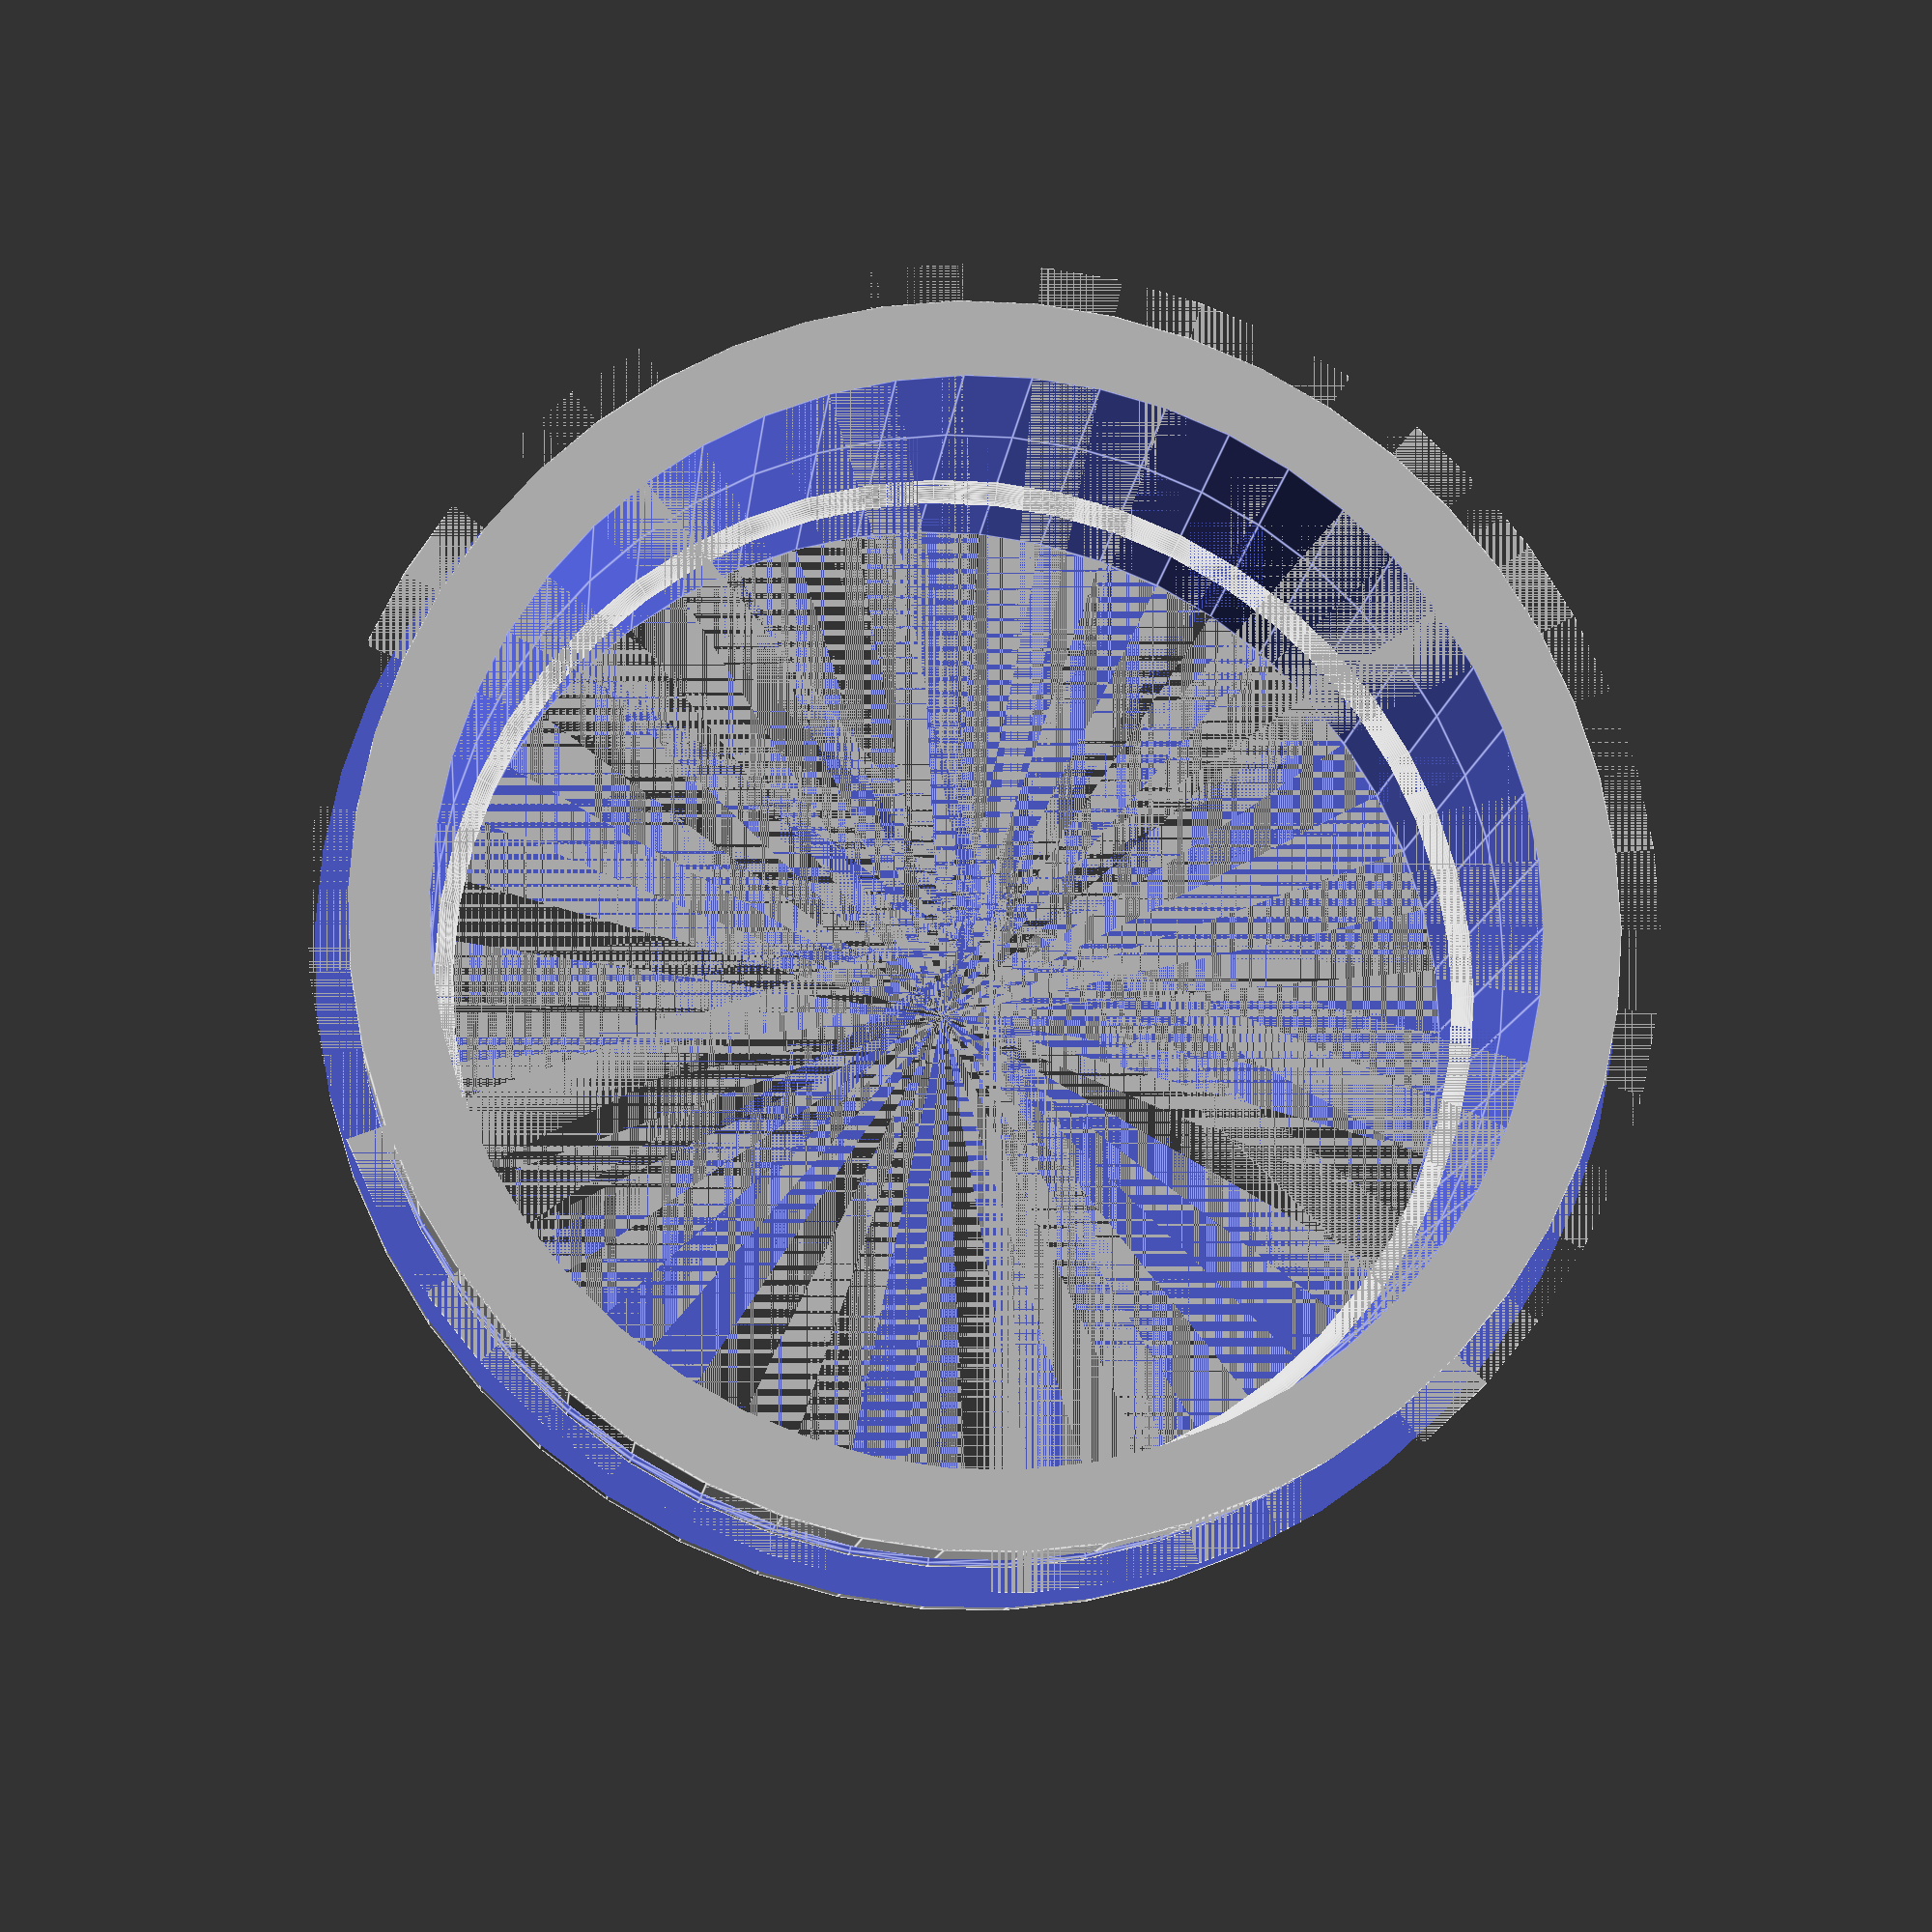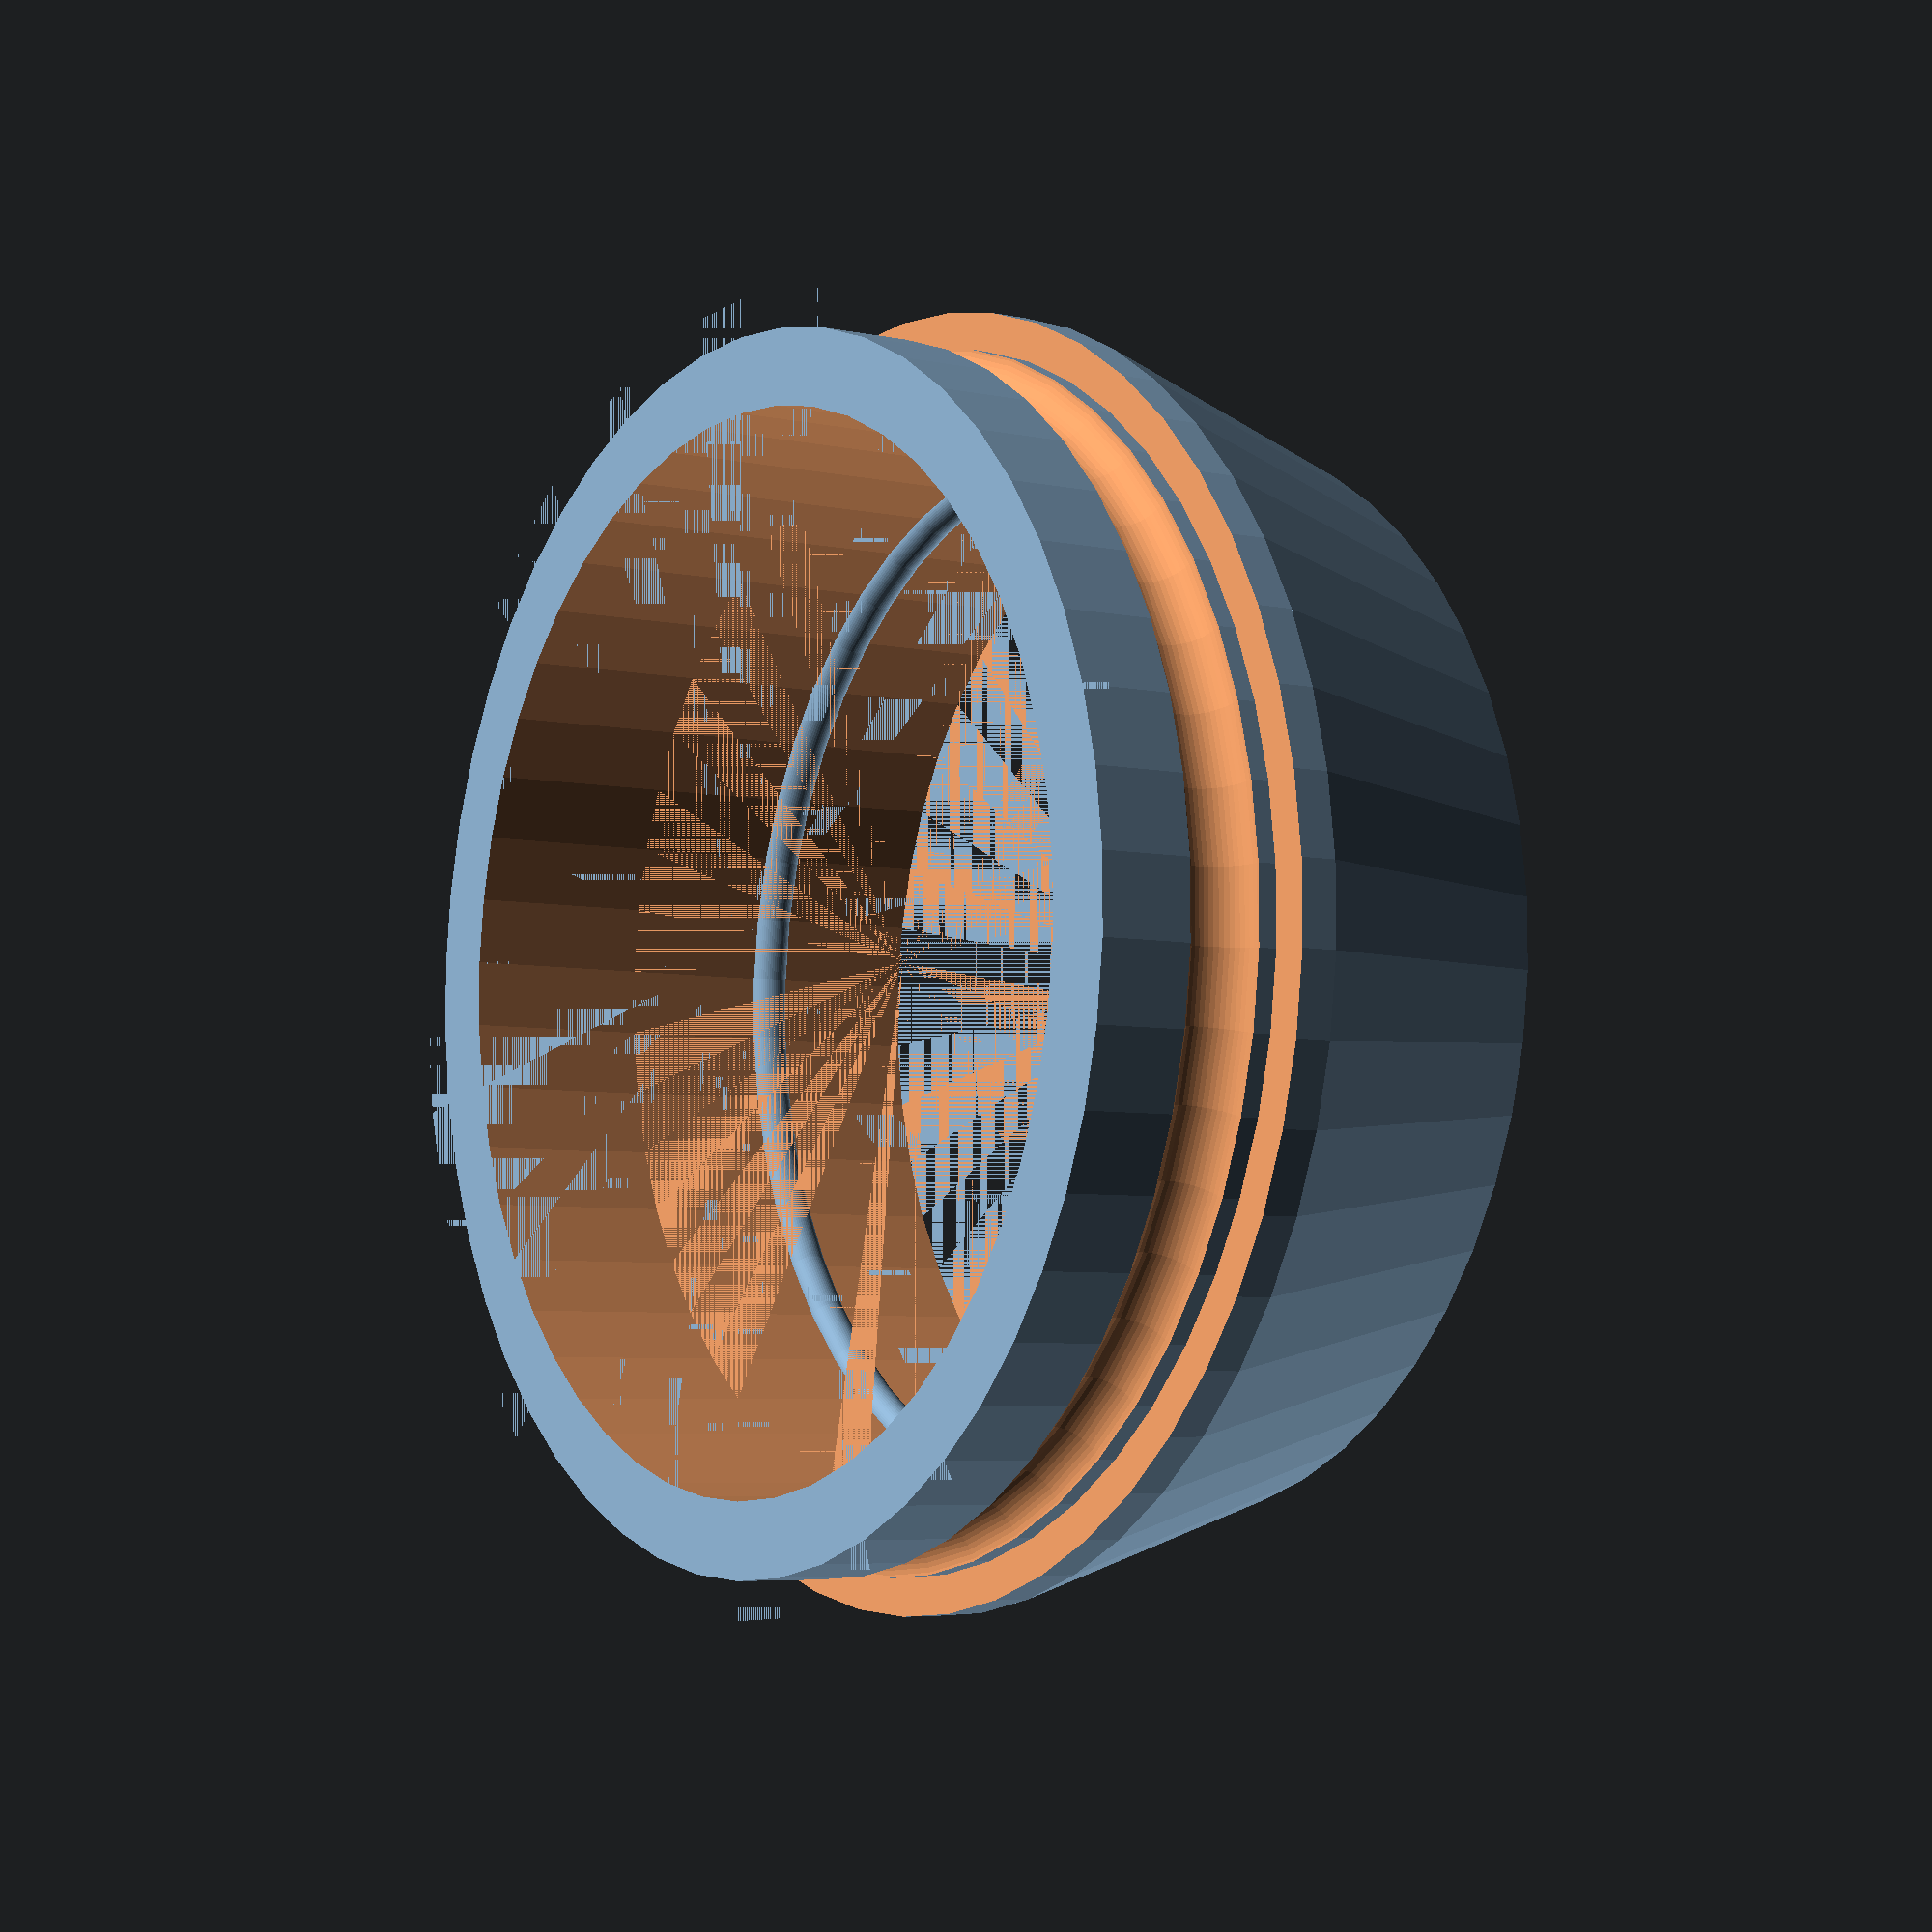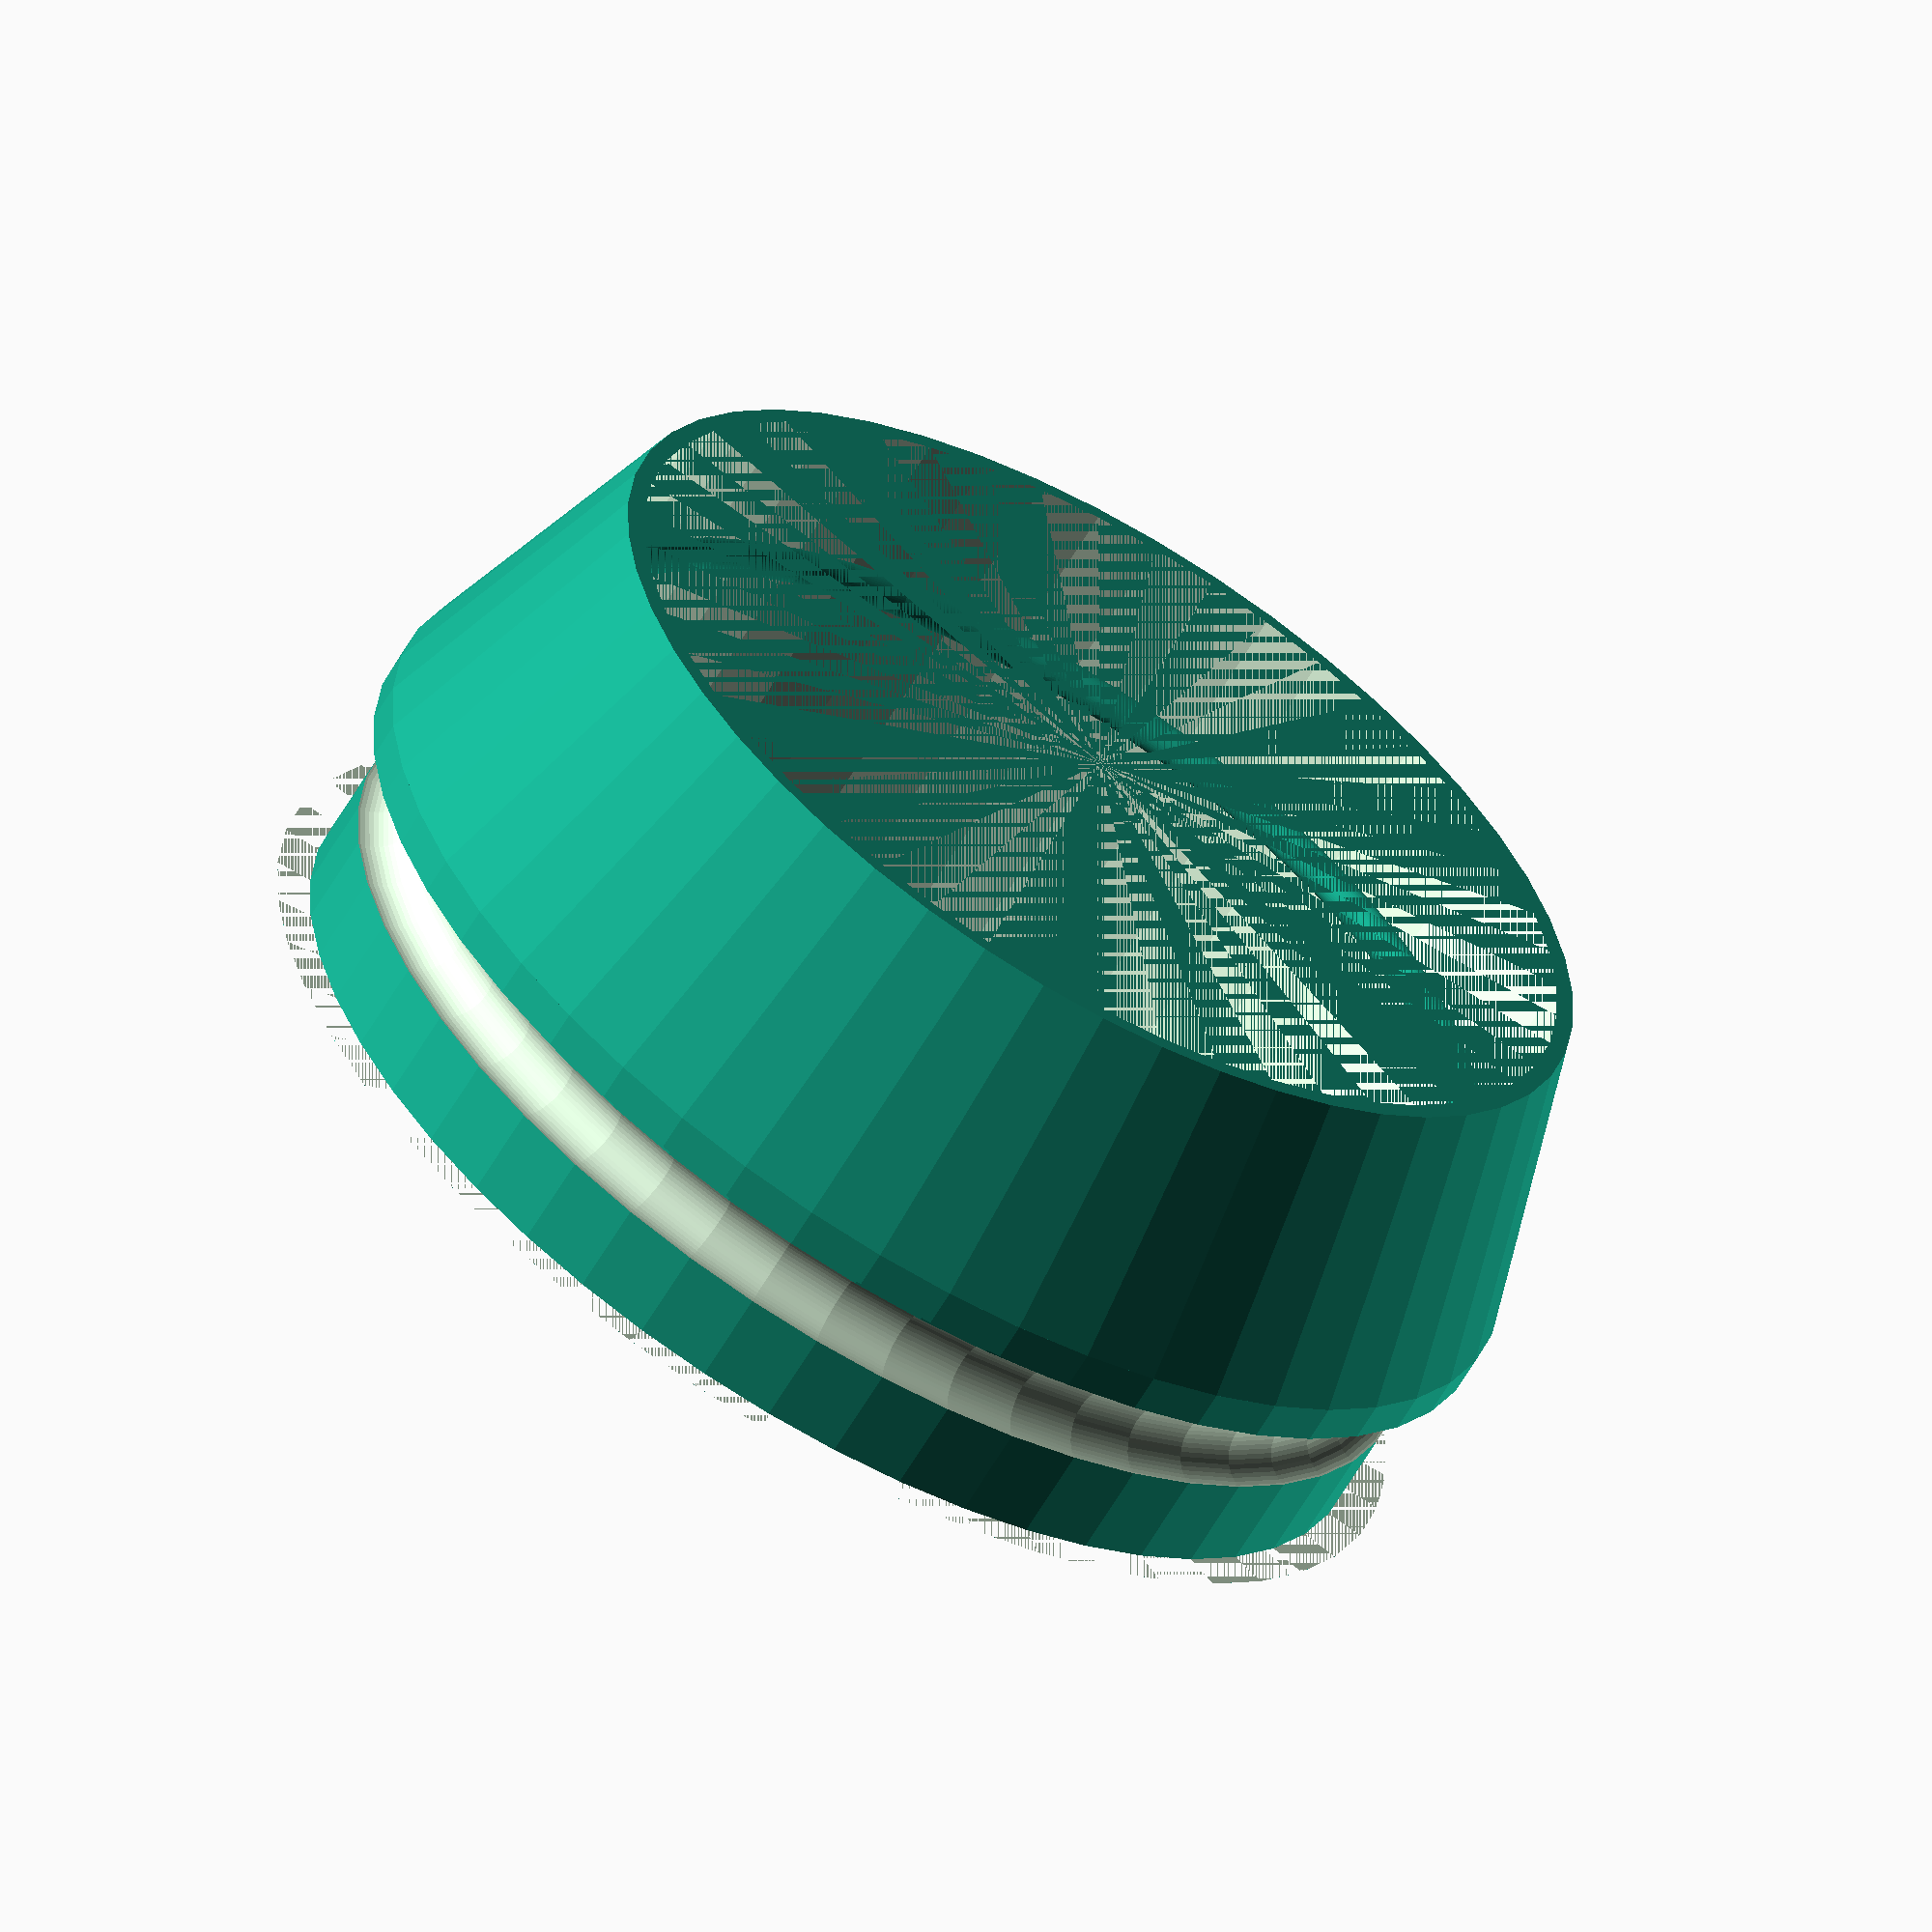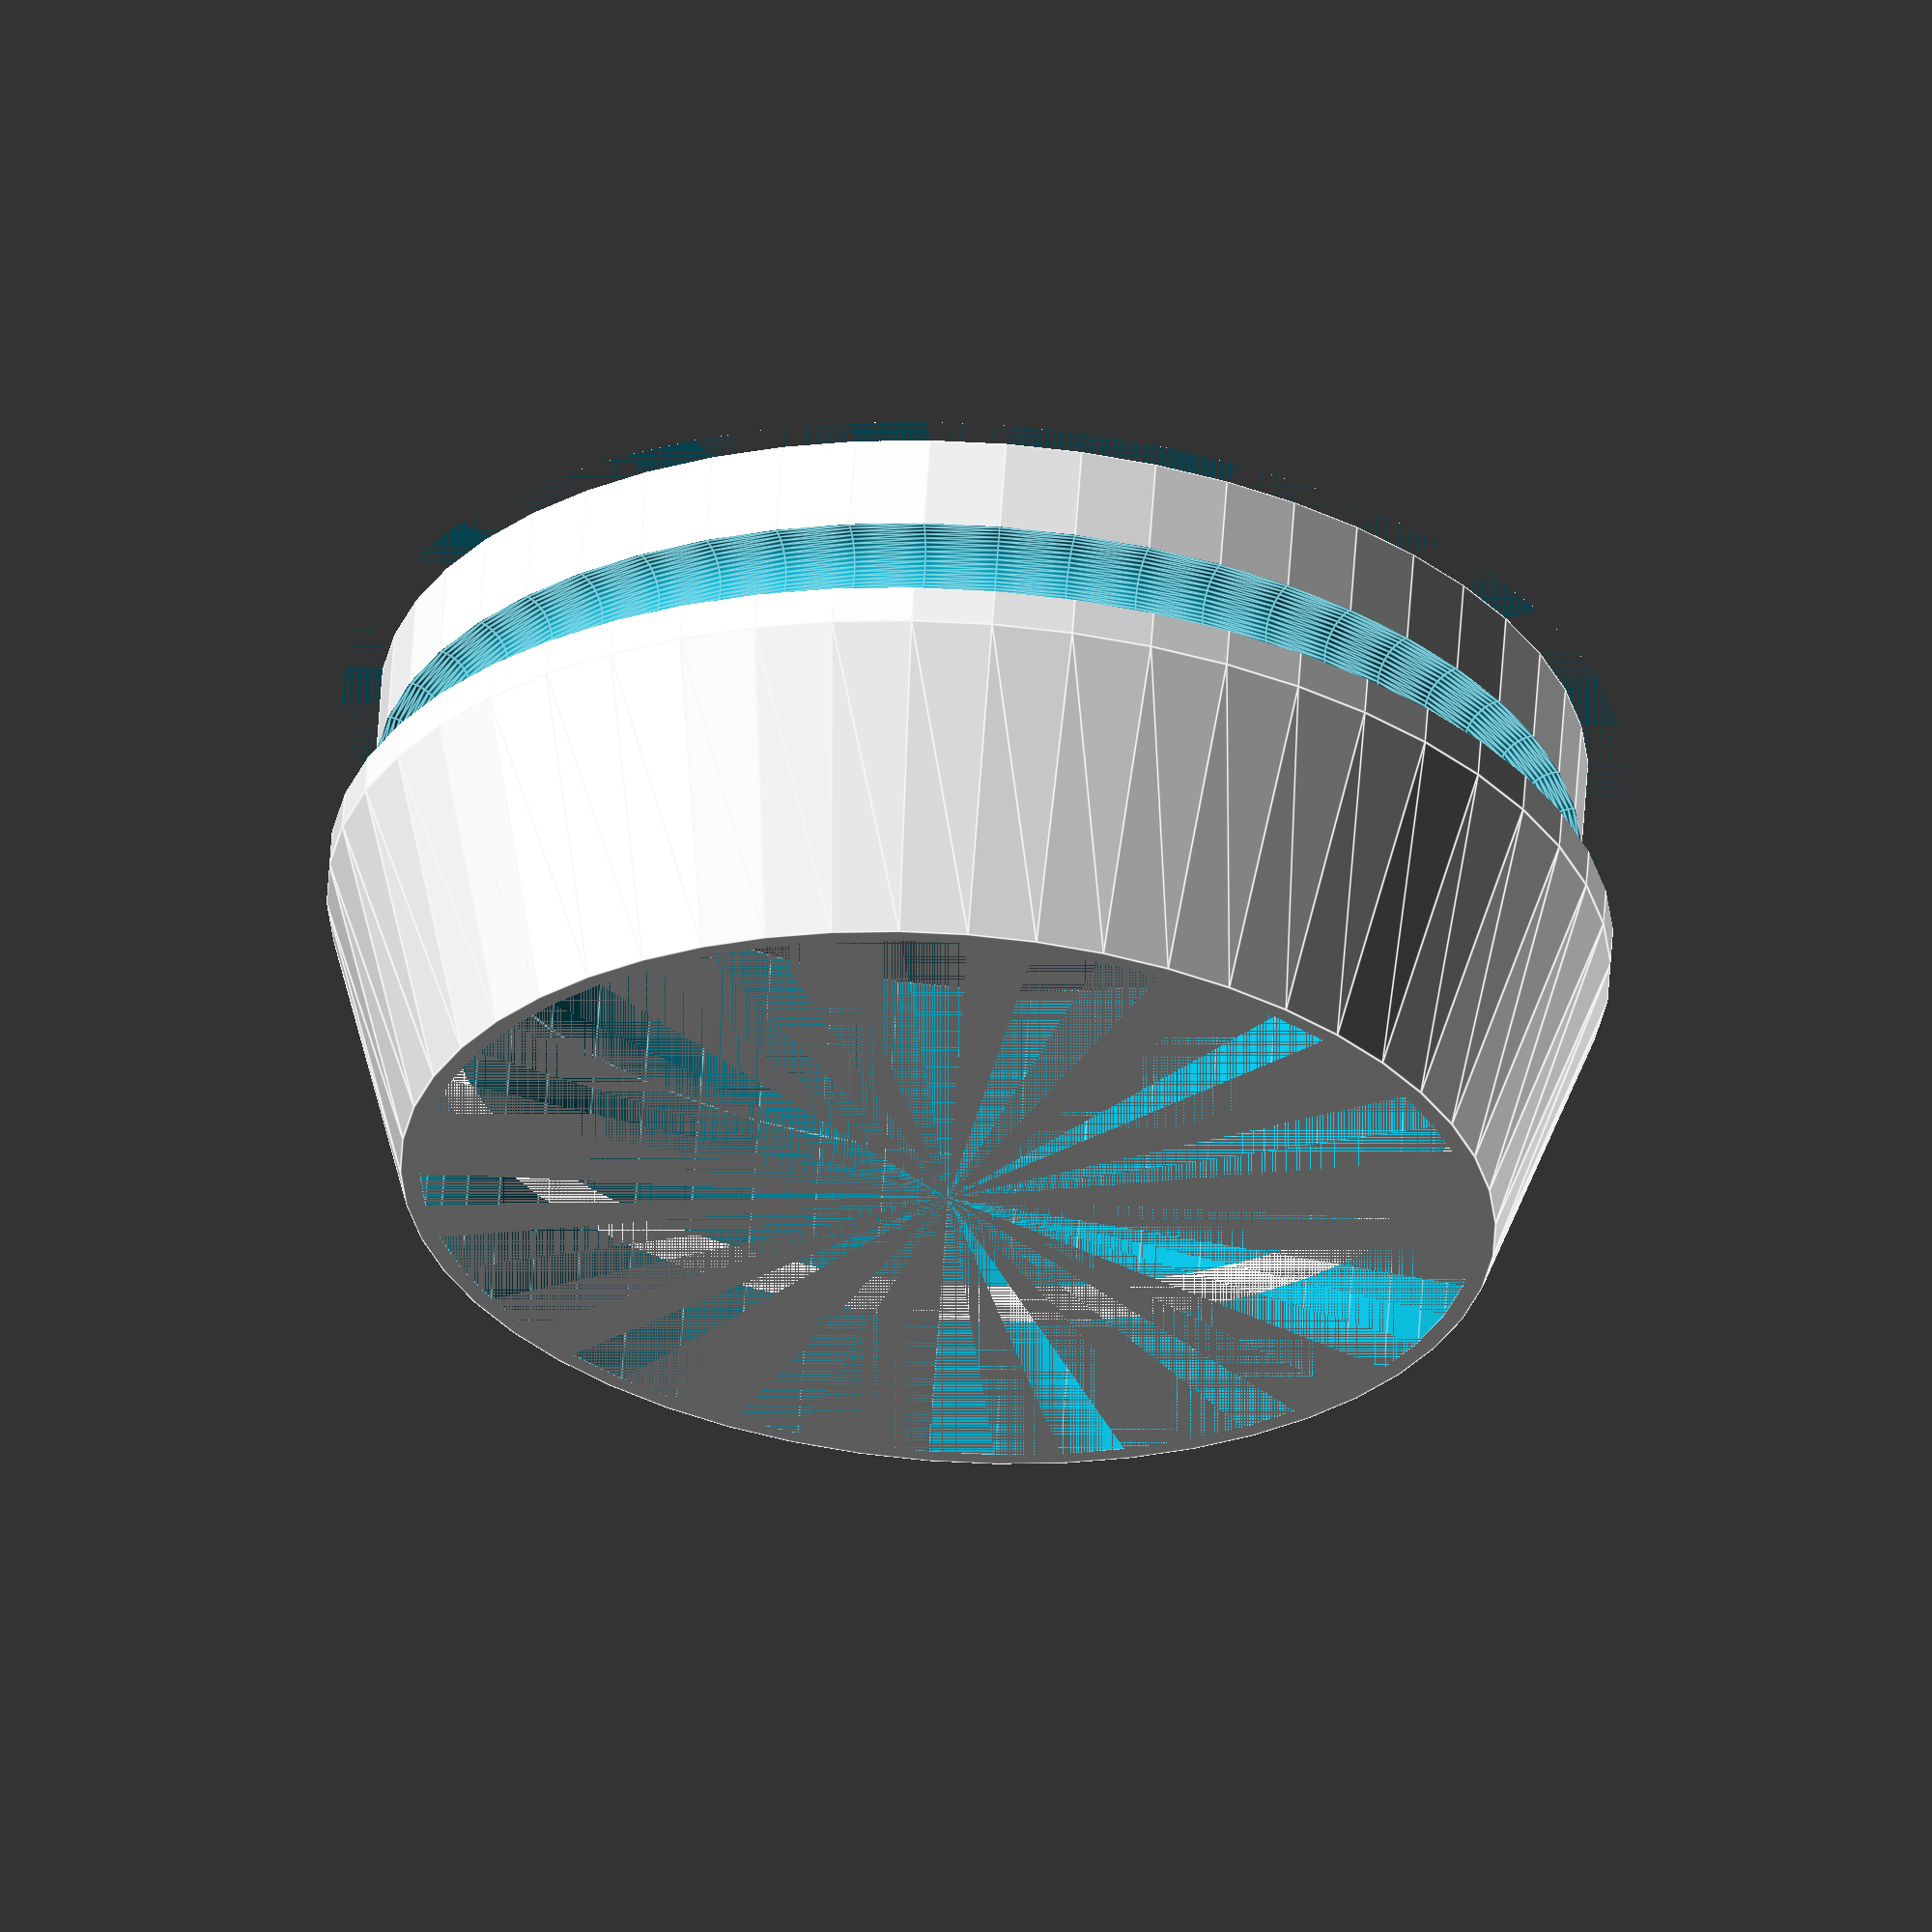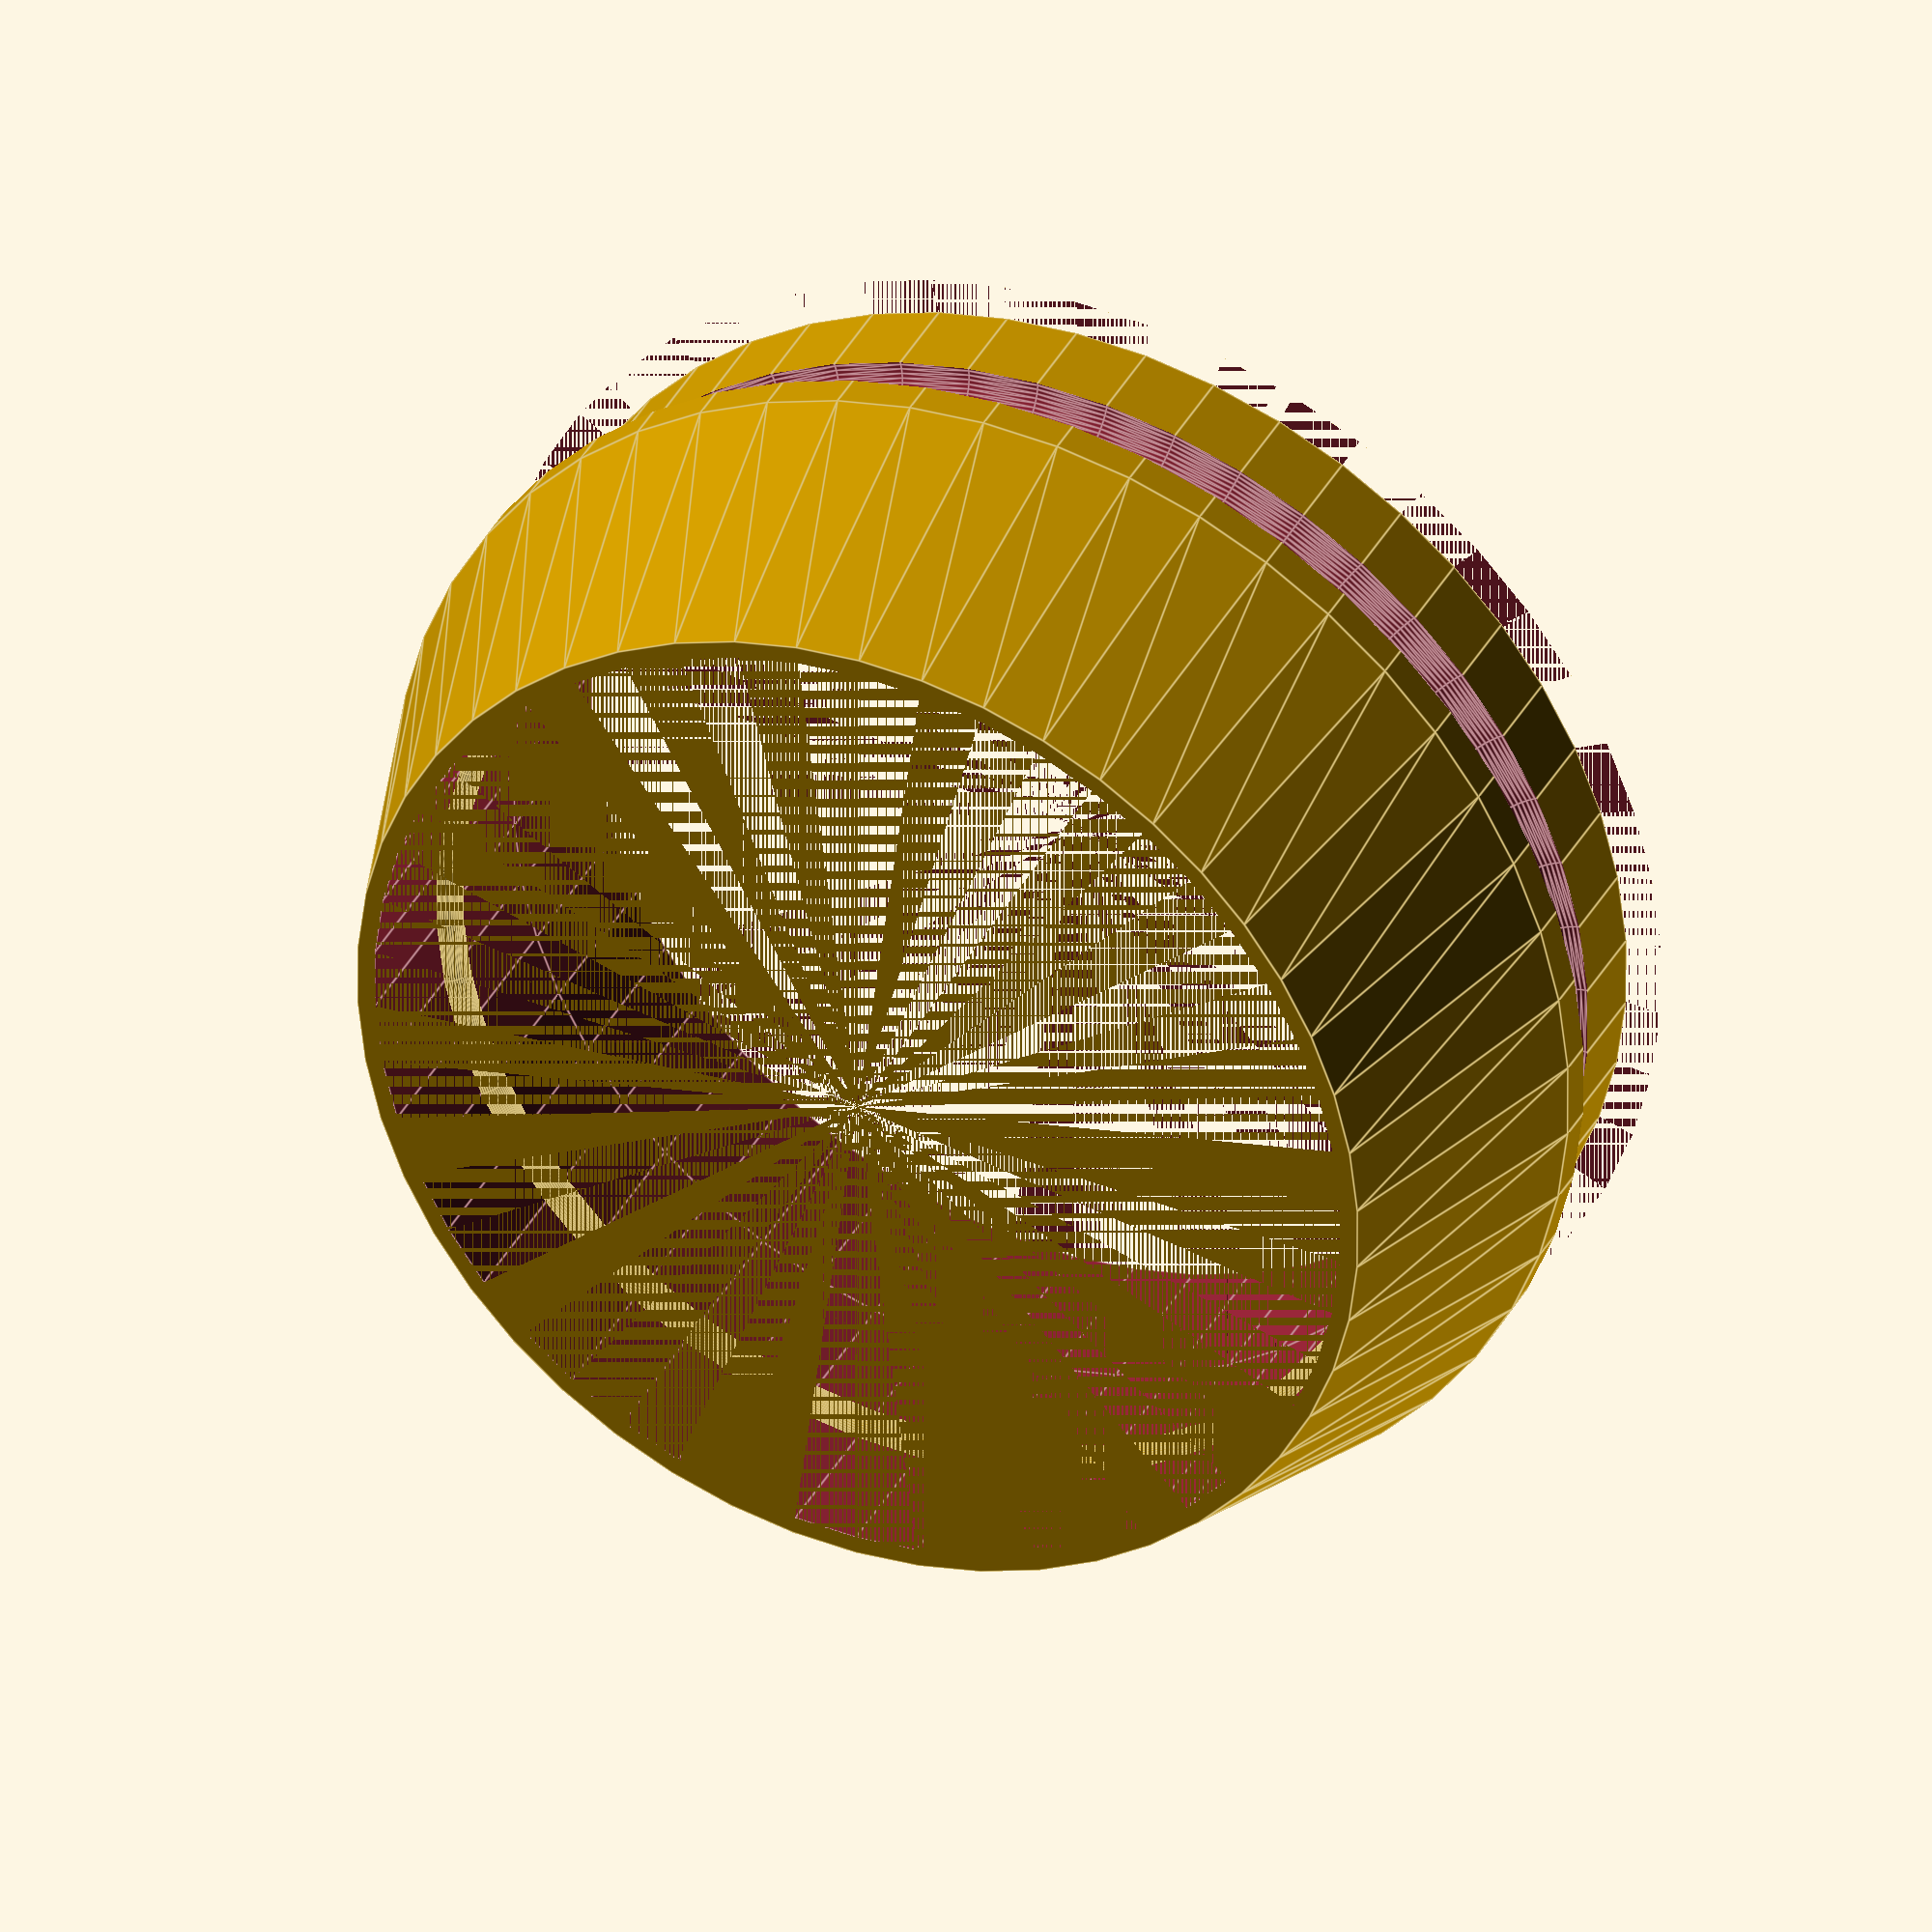
<openscad>
FL_DIA = 28;
FL_LIP_DIA = 1;
FL_HEIGHT = 9;
DIFF_DIA = 32;
DIFF_LIP_DIA = 2;
DIFF_HEIGHT = 5;
DIA = 34;
HEIGHT = FL_HEIGHT + DIFF_HEIGHT;

$fn = 50;

module diffuser() {
  union() {
    difference() {
      cylinder(d = 2 * DIFF_DIA, h = DIFF_HEIGHT);
      cylinder(d = DIFF_DIA, h = DIFF_HEIGHT);
    }
    
    translate([0, 0, DIFF_LIP_DIA/2 + 0.5])
    rotate_extrude(angle = 360)
    translate([DIFF_DIA/2, 0, 0])
    circle(d = DIFF_LIP_DIA);
    
    cylinder(d = FL_DIA, h = DIFF_HEIGHT);
  }
}

module flashlight() {
  difference() {
    cylinder(d = FL_DIA, h = FL_HEIGHT);
    translate([0, 0, FL_HEIGHT/2])
    rotate_extrude(angle = 360)
    translate([FL_DIA/2, 0, 0])
    circle(d = FL_LIP_DIA);
  }
}

module body() {
  union() {
    translate([0, 0, FL_HEIGHT - 1])
    cylinder(d = DIA, h = DIFF_HEIGHT + 1);
    cylinder(d1 = FL_DIA + 1, d2 = DIA, h = FL_HEIGHT - 1);
  }
}

module adapter() {
  difference() {
    body();
    translate([0, 0, FL_HEIGHT])
    diffuser();
    //translate([0, 0, 1])
    flashlight();
  }
}

adapter();
</openscad>
<views>
elev=191.6 azim=267.1 roll=185.4 proj=p view=edges
elev=185.4 azim=233.8 roll=124.0 proj=p view=wireframe
elev=242.5 azim=3.9 roll=30.5 proj=o view=wireframe
elev=118.8 azim=80.7 roll=356.1 proj=o view=edges
elev=144.4 azim=291.4 roll=335.8 proj=o view=edges
</views>
